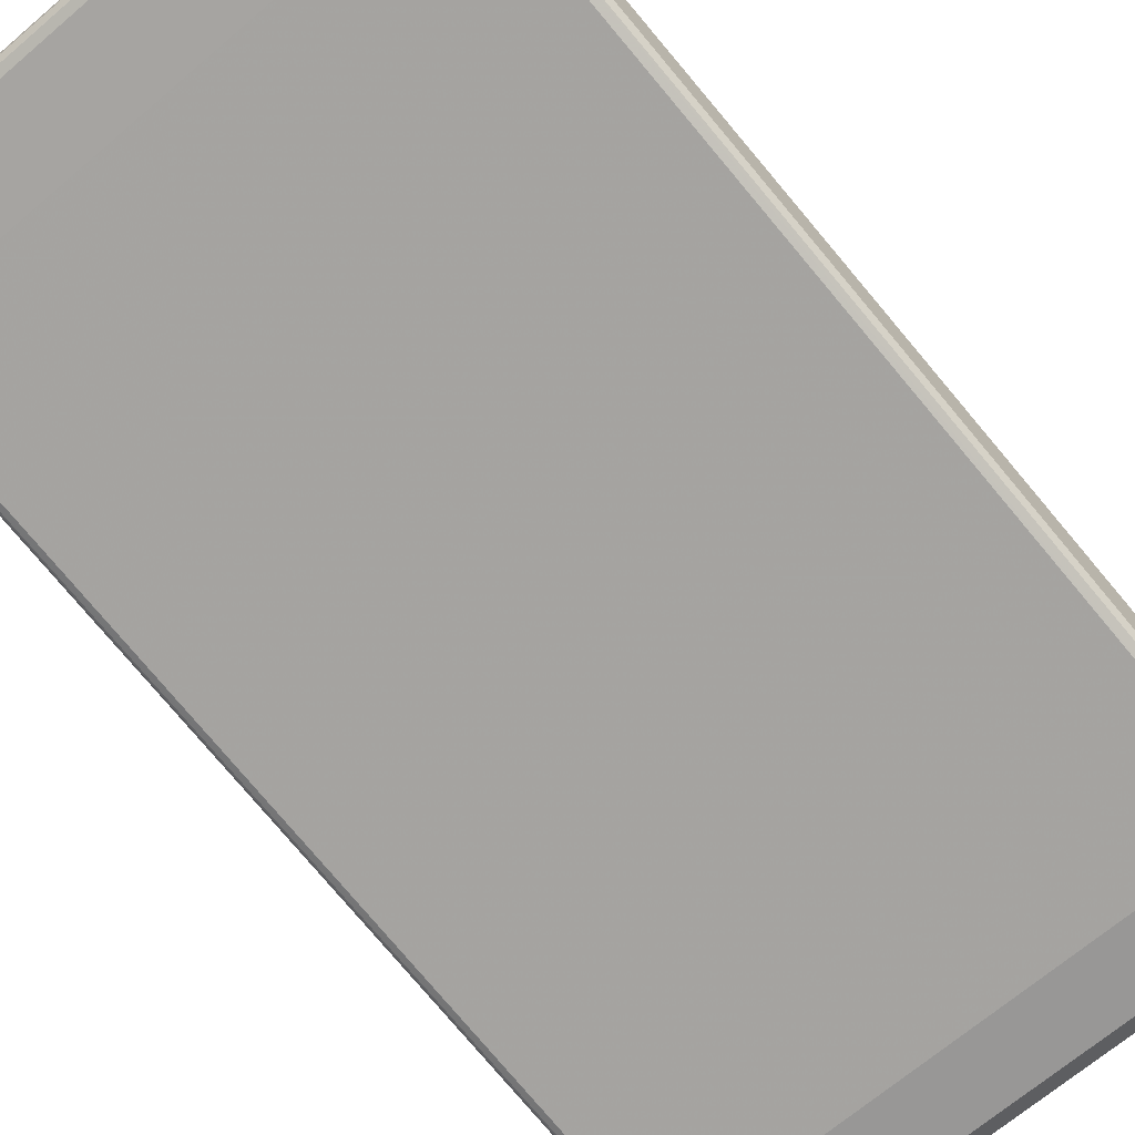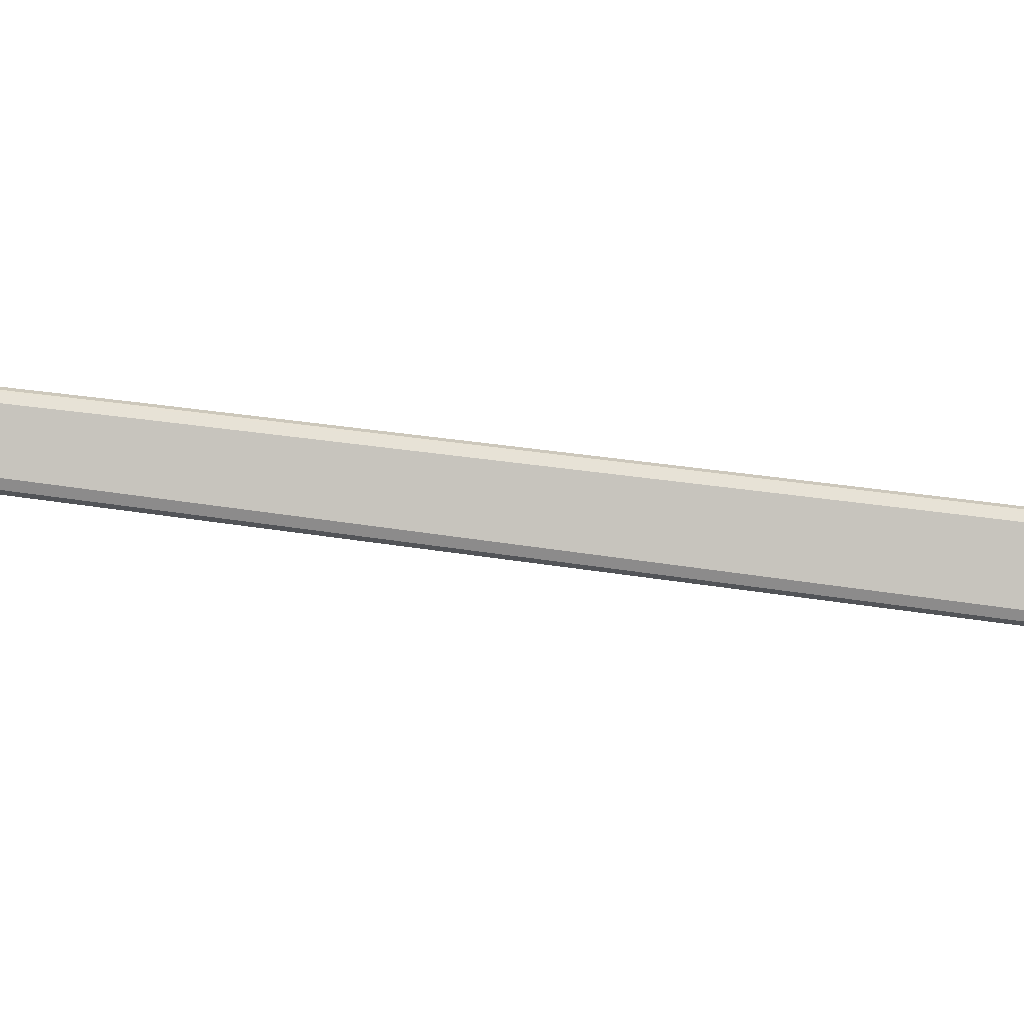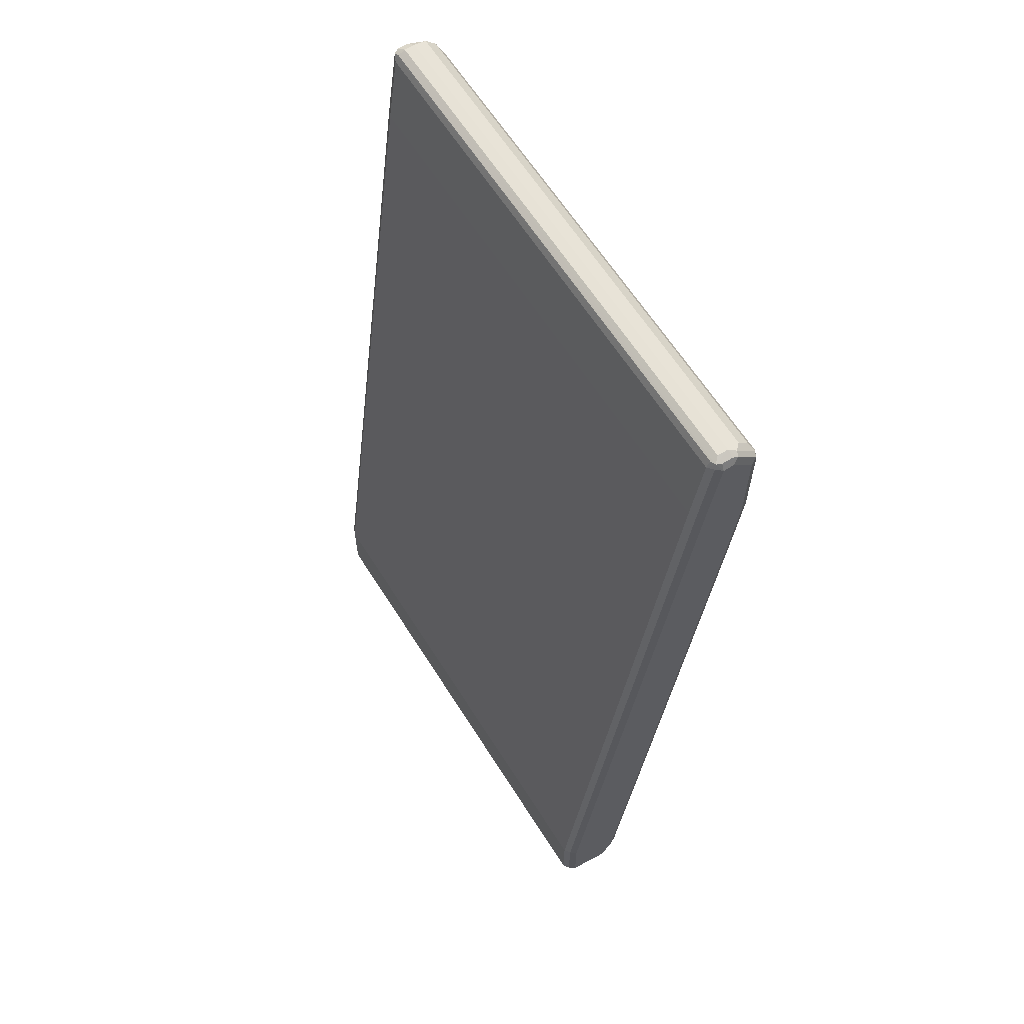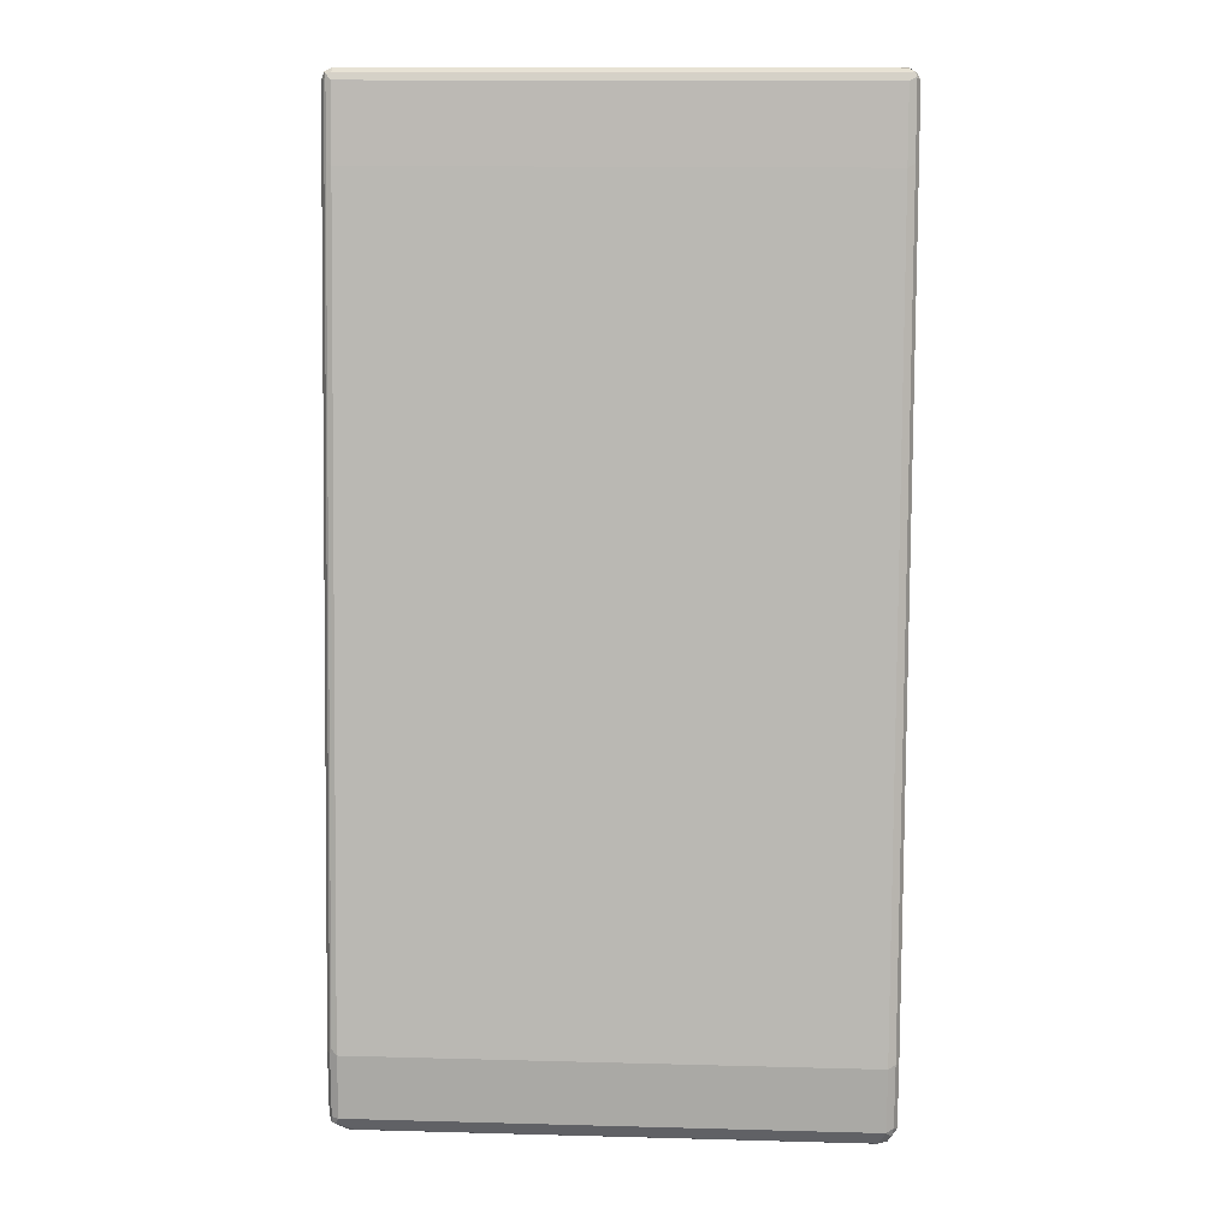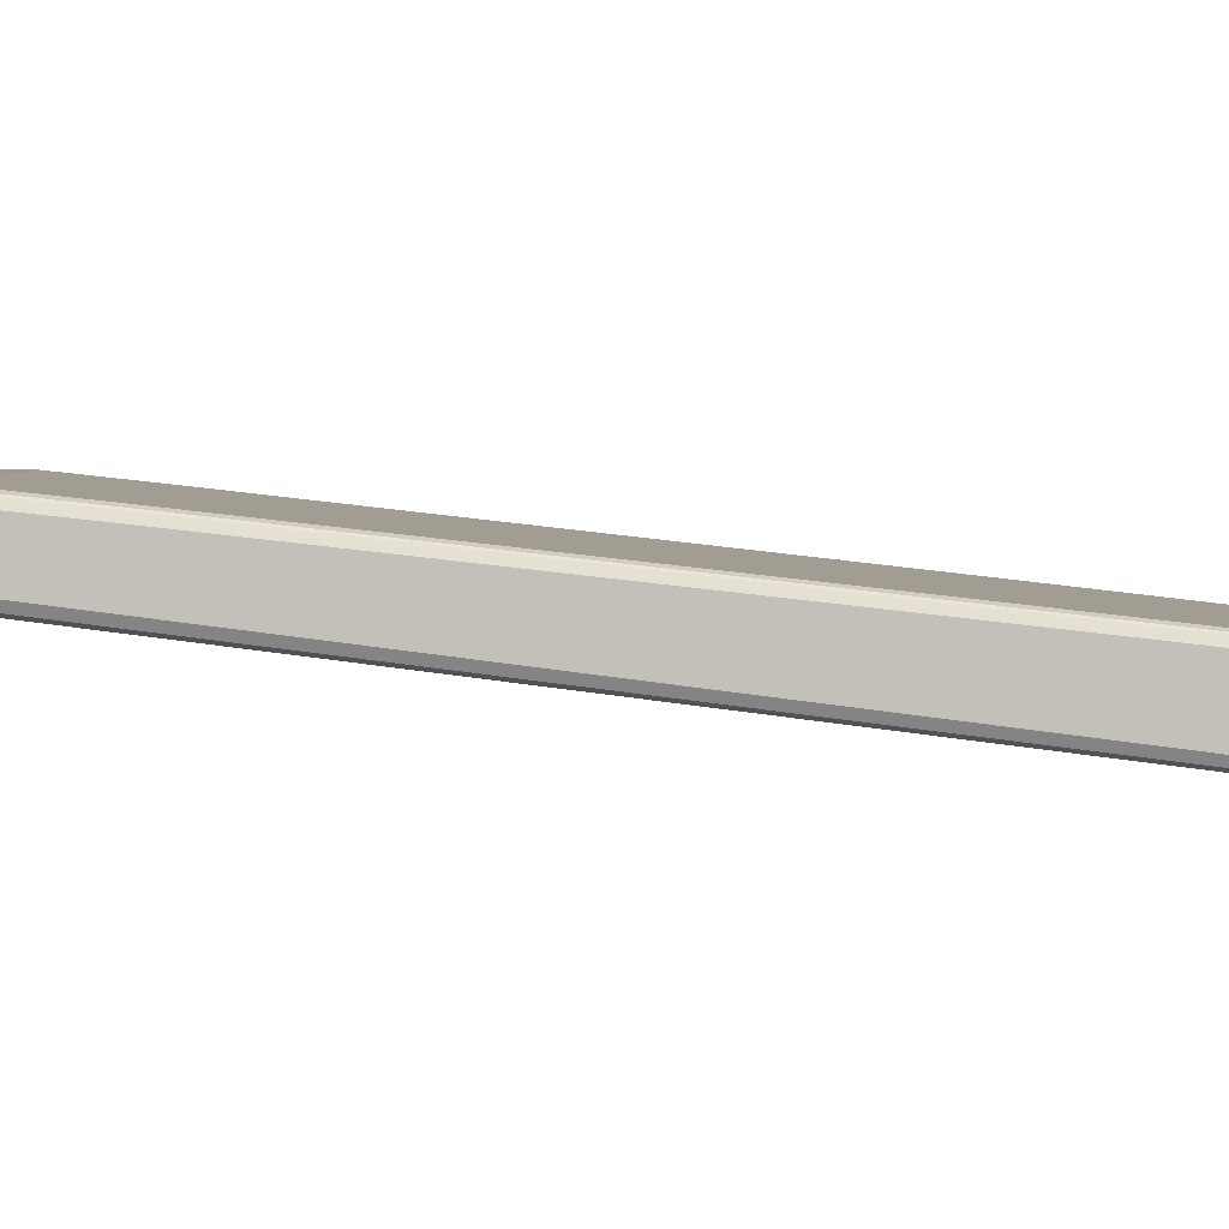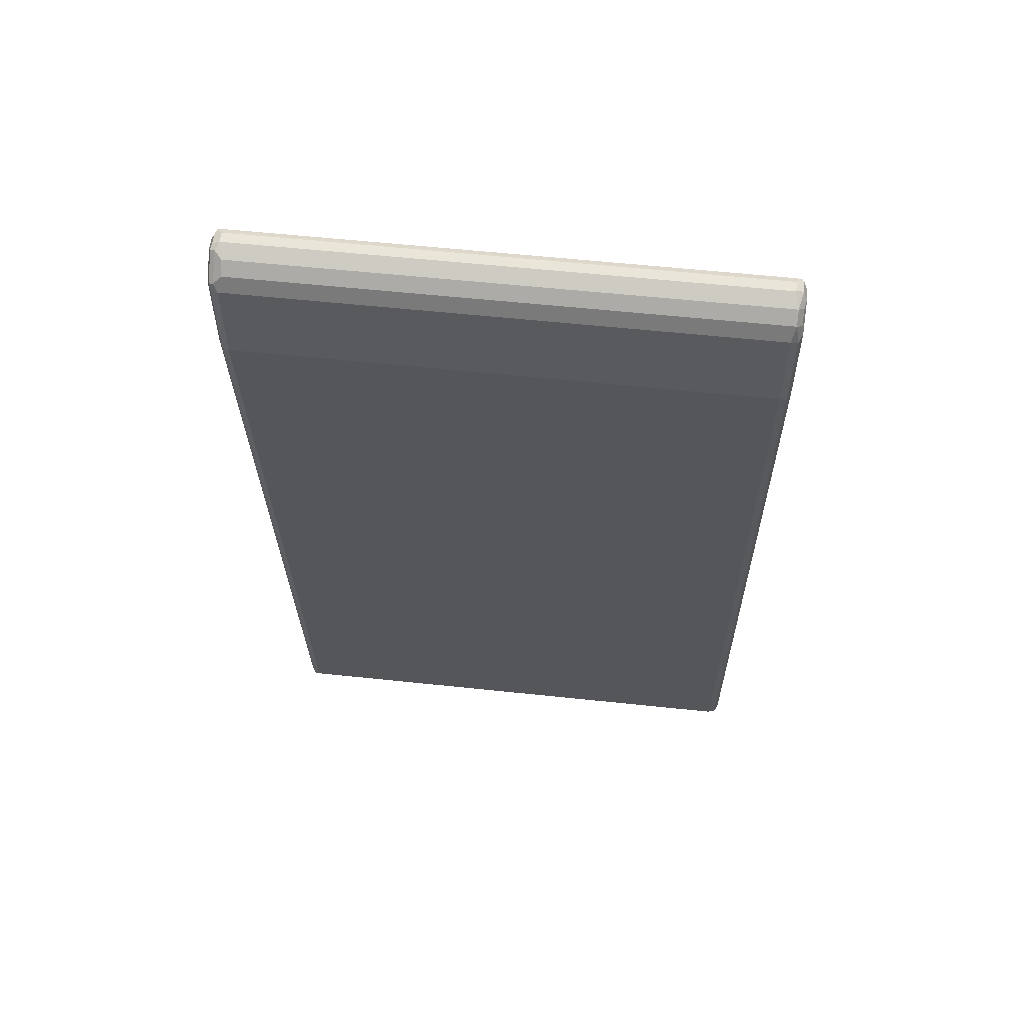
<metadata>
{"format":"obj","ext":"obj","renderer":"f3d","projection":"perspective","resolution":1024,"background":"white","views":[{"elev":-68.3,"azim":-139.5,"up":"+Z"},{"elev":0.9,"azim":-97.9,"up":"+Z"},{"elev":63.3,"azim":-122.3,"up":"+Y"},{"elev":14.1,"azim":-176.6,"up":"+Y"},{"elev":3.2,"azim":-94.0,"up":"+Z"},{"elev":57.8,"azim":6.3,"up":"+Y"}]}
</metadata>
<code>
v -0.4664 -0.8393 -0.07462
v -0.4664 -0.8393 -0.05595
v -0.4664 -0.8207 -0.1306
v -0.457 -0.8487 -0.1026
v -0.4601 -0.8518 -0.0684
v -0.4616 -0.8207 -0.03497
v -0.4664 -0.802 -0.03731
v -0.4601 -0.8518 -0.04973
v -0.4601 -0.8145 -0.143
v -0.457 -0.8301 -0.1399
v -0.4508 -0.8425 -0.1337
v -0.4664 -0.7088 -0.1306
v -0.429 -0.8581 -0.1119
v -0.4477 -0.8581 -0.07462
v -0.457 -0.8114 -0.02332
v -0.4601 -0.802 -0.02486
v -0.457 -0.8487 -0.04196
v -0.4664 -0.485 0
v -0.4477 -0.8581 -0.05595
v -0.4477 -0.8207 -0.1492
v -0.4601 -0.7026 -0.143
v -0.4352 -0.8455 -0.1368
v -0.4664 0.7088 0.05595
v 0.429 -0.8581 -0.1119
v -0.4477 -0.802 -0.01864
v -0.4477 -0.485 0.01864
v -0.457 -0.4943 0.01397
v -0.4601 -0.485 0.01242
v 0.4477 -0.802 -0.01864
v -0.4477 -0.8518 -0.0435
v 0.4477 -0.8518 -0.0435
v -0.4601 0 0.0684
v -0.4664 0.485 0.1119
v 0.4477 -0.8581 -0.05595
v 0.457 -0.8534 -0.04663
v 0.4477 -0.8207 -0.1492
v -0.4477 -0.7088 -0.1492
v -0.4601 0.715 0.0435
v 0.4228 -0.8455 -0.1368
v -0.4664 0.8393 0.07462
v 0.45 -0.8534 -0.09326
v 0.4477 -0.8581 -0.07462
v 0.4352 -0.8518 -0.1243
v 0.4477 -0.485 0.01864
v -0.4477 0 0.07462
v -0.457 -0.00924 0.06995
v 0.457 -0.8161 -0.02796
v 0.4601 -0.8082 -0.02486
v -0.457 0.4756 0.1259
v -0.4601 0.485 0.1243
v -0.4601 0.6528 0.143
v -0.4664 0.6528 0.1306
v 0.4601 -0.8518 -0.07462
v 0.4601 -0.8518 -0.05595
v 0.4664 -0.8393 -0.05595
v 0.4601 -0.8455 -0.0435
v 0.4601 -0.8207 -0.143
v 0.4616 -0.8301 -0.1399
v 0.4539 -0.8331 -0.143
v 0.4477 -0.7088 -0.1492
v -0.4477 0.7088 0.03731
v -0.4601 0.8455 0.06217
v -0.4477 0.8393 0.05595
v -0.4664 0.8393 0.09326
v -0.4616 0.8487 0.1026
v -0.4601 0.8518 0.07462
v -0.457 0.8534 0.06527
v 0.443 -0.8487 -0.1213
v 0.4539 -0.8455 -0.1119
v 0.4616 -0.8487 -0.08394
v 0.4454 -0.844 -0.1306
v 0.4601 -0.4912 0.01242
v 0.4477 0 0.07462
v -0.4477 0.485 0.1306
v 0.4664 -0.802 -0.03731
v 0.4664 -0.485 0
v -0.4477 0.6528 0.1492
v -0.457 0.6436 0.1446
v -0.4601 0.802 0.143
v -0.4664 0.802 0.1306
v 0.4664 -0.8393 -0.07462
v 0.4664 -0.8207 -0.1306
v 0.4601 -0.7088 -0.143
v 0.457 -0.6995 -0.1446
v 0.4477 0.7088 0.03731
v 0.457 0.7182 0.04196
v -0.4477 0.8518 0.06217
v 0.457 0.8487 0.06063
v 0.4477 0.8393 0.05595
v -0.4664 0.8207 0.1119
v -0.4539 0.8518 0.1057
v -0.4477 0.8581 0.09326
v -0.4601 0.8518 0.09326
v -0.4616 0.8301 0.1213
v -0.4477 0.8581 0.07462
v 0.4477 0.8581 0.07462
v 0.4477 0.8518 0.06217
v 0.4601 -0.006216 0.0684
v 0.4477 0.485 0.1306
v 0.4664 0.485 0.1119
v 0.4477 0.6528 0.1492
v -0.4477 0.802 0.1492
v -0.4616 0.8114 0.1399
v 0.4664 -0.7088 -0.1306
v 0.4601 0.7088 0.0435
v 0.4664 0.8393 0.07462
v 0.4601 0.8393 0.06217
v 0.4601 0.8518 0.0684
v -0.4415 0.8455 0.1181
v -0.4539 0.8145 0.143
v -0.4415 0.8269 0.1368
v 0.4477 0.8581 0.09326
v 0.4601 0.4788 0.1243
v 0.4664 0.6528 0.1306
v 0.4601 0.6466 0.143
v 0.4477 0.802 0.1492
v 0.4664 0.7088 0.05595
v 0.4664 0.8393 0.09326
v 0.4601 0.8518 0.08704
v 0.4539 0.8455 0.1181
v 0.4539 0.8269 0.1368
v 0.457 0.8487 0.1026
v 0.4664 0.802 0.1306
v 0.4601 0.7958 0.143
v 0.457 0.8114 0.1399
v 0.4632 0.8363 0.1088
v 0.4664 0.8207 0.1119
v 0.4632 0.8176 0.1275
f 1 2 7
f 60 84 83
f 60 85 86
f 60 86 84
f 61 63 89
f 61 89 85
f 62 67 63
f 63 67 87
f 63 87 88
f 63 88 89
f 64 90 94
f 64 94 65
f 65 91 92
f 65 92 93
f 65 93 66
f 65 94 91
f 66 93 67
f 67 92 95
f 67 95 96
f 67 96 97
f 67 97 87
f 67 93 92
f 68 71 69
f 72 76 98
f 73 98 113
f 73 113 99
f 74 99 101
f 74 101 77
f 58 71 59
f 58 69 71
f 58 70 69
f 58 81 70
f 48 76 72
f 49 74 77
f 49 77 78
f 49 78 51
f 49 51 50
f 51 78 77
f 51 77 102
f 51 102 79
f 51 79 80
f 51 80 52
f 53 70 54
f 54 70 55
f 55 70 81
f 76 100 98
f 55 81 82
f 55 104 117
f 55 117 106
f 55 106 118
f 55 118 127
f 55 127 123
f 55 123 114
f 55 114 100
f 55 100 76
f 55 76 75
f 57 82 58
f 57 83 104
f 57 104 82
f 58 82 81
f 55 82 104
f 48 75 76
f 77 101 116
f 79 102 103
f 101 115 124
f 101 124 116
f 102 116 121
f 102 121 111
f 102 111 110
f 102 110 103
f 105 107 106
f 105 106 117
f 106 108 119
f 106 119 118
f 109 111 121
f 109 121 120
f 112 120 122
f 112 122 119
f 114 123 124
f 114 124 115
f 116 124 125
f 116 125 121
f 118 119 122
f 118 122 126
f 118 126 128
f 118 128 127
f 120 121 128
f 120 128 126
f 120 126 122
f 121 125 123
f 121 123 128
f 100 115 113
f 100 114 115
f 99 115 101
f 99 113 115
f 79 103 80
f 80 103 94
f 80 94 90
f 83 84 86
f 83 86 105
f 83 105 117
f 83 117 104
f 85 89 86
f 86 89 88
f 86 88 107
f 86 107 105
f 87 97 88
f 88 106 107
f 77 116 102
f 88 97 96
f 88 108 106
f 91 109 92
f 91 94 110
f 91 110 111
f 91 111 109
f 92 112 96
f 92 96 95
f 92 109 120
f 92 120 112
f 94 103 110
f 96 112 119
f 96 119 108
f 98 100 113
f 88 96 108
f 48 55 75
f 48 56 55
f 47 56 48
f 9 20 10
f 9 21 37
f 9 37 20
f 10 20 22
f 10 22 11
f 11 22 13
f 12 23 38
f 12 38 21
f 13 24 42
f 13 42 34
f 13 34 19
f 13 19 14
f 13 22 39
f 13 39 24
f 15 25 26
f 15 26 27
f 15 27 28
f 15 28 16
f 15 17 29
f 15 29 25
f 16 28 18
f 17 19 30
f 17 30 31
f 17 31 29
f 18 28 32
f 18 32 33
f 19 34 35
f 8 19 17
f 7 16 18
f 6 17 15
f 6 8 17
f 1 7 18
f 1 18 33
f 1 33 52
f 1 52 80
f 1 80 90
f 1 90 64
f 1 64 40
f 1 40 23
f 1 23 12
f 1 12 3
f 1 3 4
f 1 4 5
f 1 5 8
f 19 35 30
f 1 8 2
f 2 8 6
f 3 9 10
f 3 10 11
f 3 11 4
f 3 12 21
f 3 21 9
f 4 11 13
f 4 13 14
f 4 14 5
f 5 14 19
f 5 19 8
f 6 15 16
f 6 16 7
f 2 6 7
f 20 36 59
f 20 59 39
f 20 39 22
f 35 56 47
f 36 57 58
f 36 58 59
f 36 60 83
f 36 83 57
f 37 38 61
f 37 61 85
f 37 85 60
f 38 62 63
f 38 63 61
f 39 59 43
f 40 64 65
f 40 65 66
f 35 55 56
f 40 66 67
f 41 43 68
f 41 68 69
f 41 69 70
f 41 70 53
f 41 53 42
f 43 59 71
f 43 71 68
f 44 72 98
f 44 98 73
f 45 73 99
f 45 99 74
f 45 74 49
f 45 49 46
f 40 67 62
f 123 127 128
f 35 54 55
f 35 42 53
f 20 37 60
f 20 60 36
f 21 38 37
f 23 40 62
f 23 62 38
f 24 41 42
f 24 39 43
f 24 43 41
f 25 29 44
f 25 44 26
f 26 44 73
f 26 73 45
f 26 45 46
f 35 53 54
f 26 46 27
f 27 32 28
f 29 31 47
f 29 47 48
f 29 48 72
f 29 72 44
f 30 35 31
f 31 35 47
f 32 46 49
f 32 49 50
f 32 50 33
f 33 50 51
f 33 51 52
f 34 42 35
f 27 46 32
f 123 125 124

</code>
